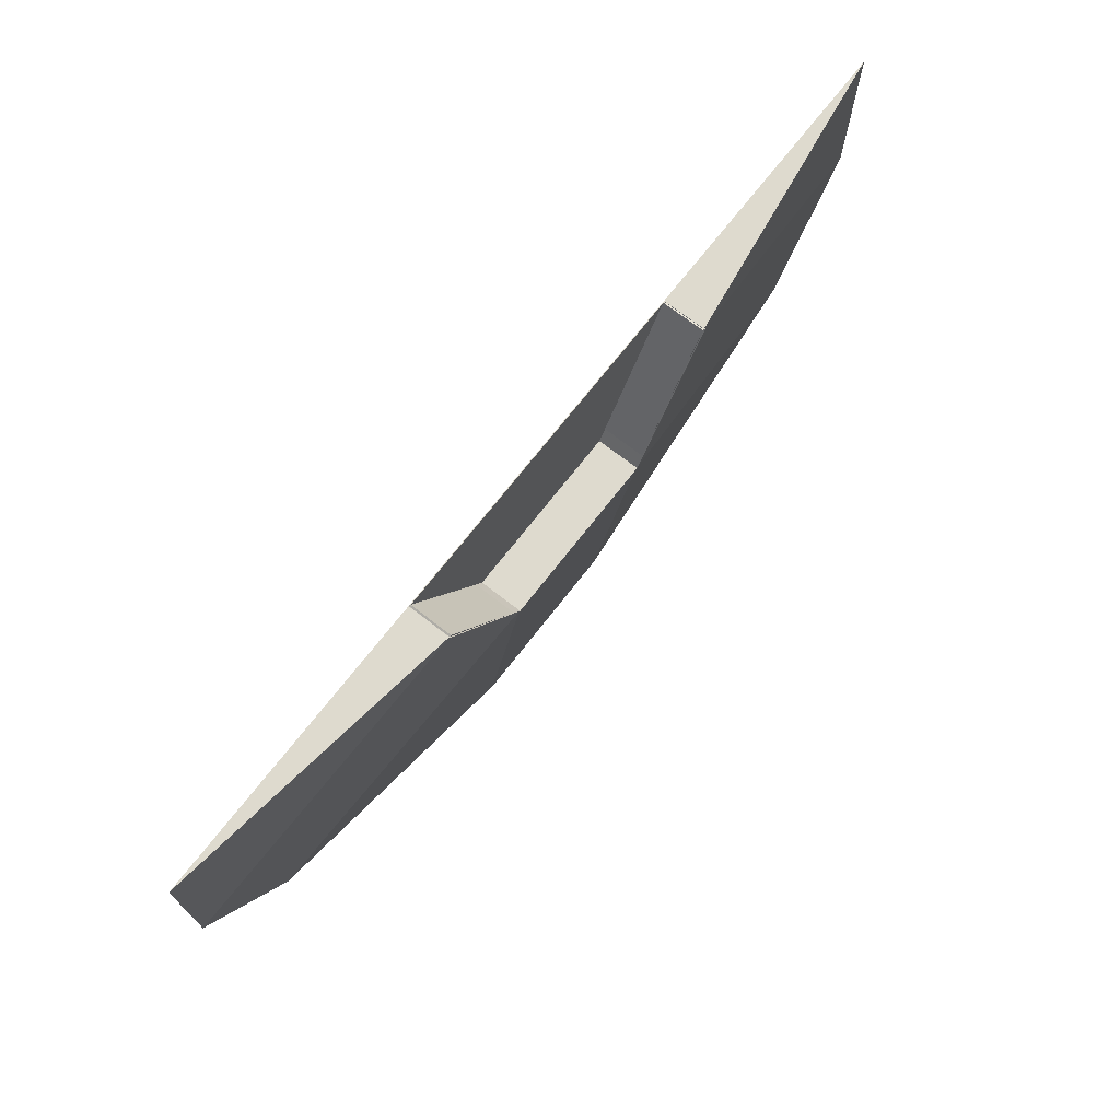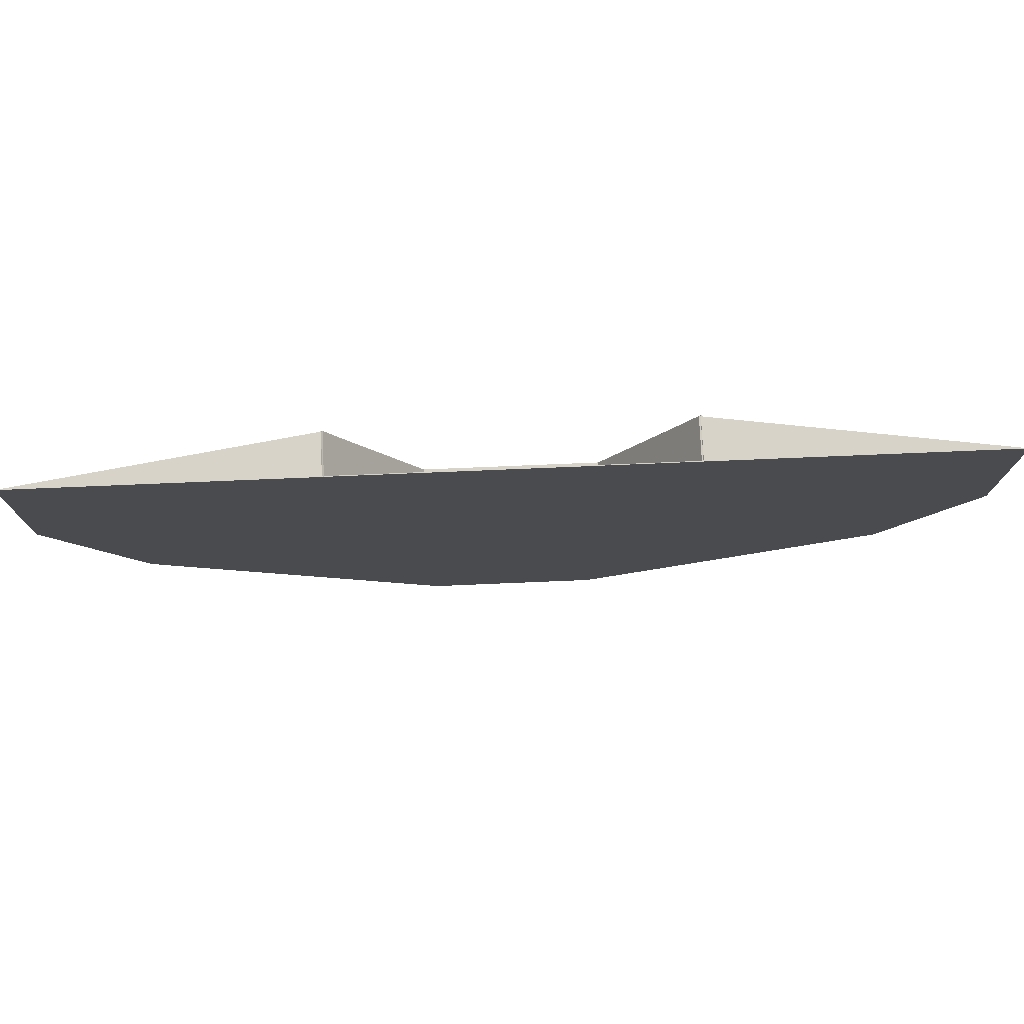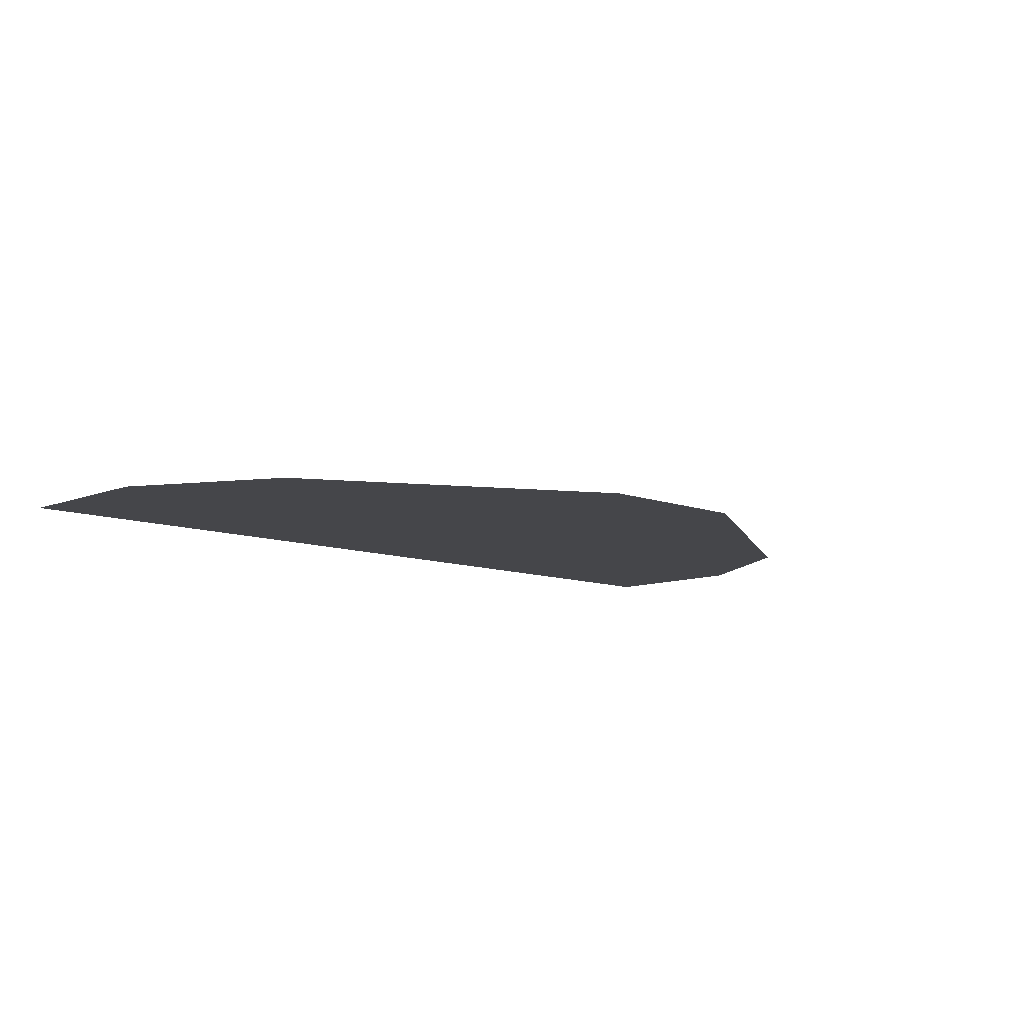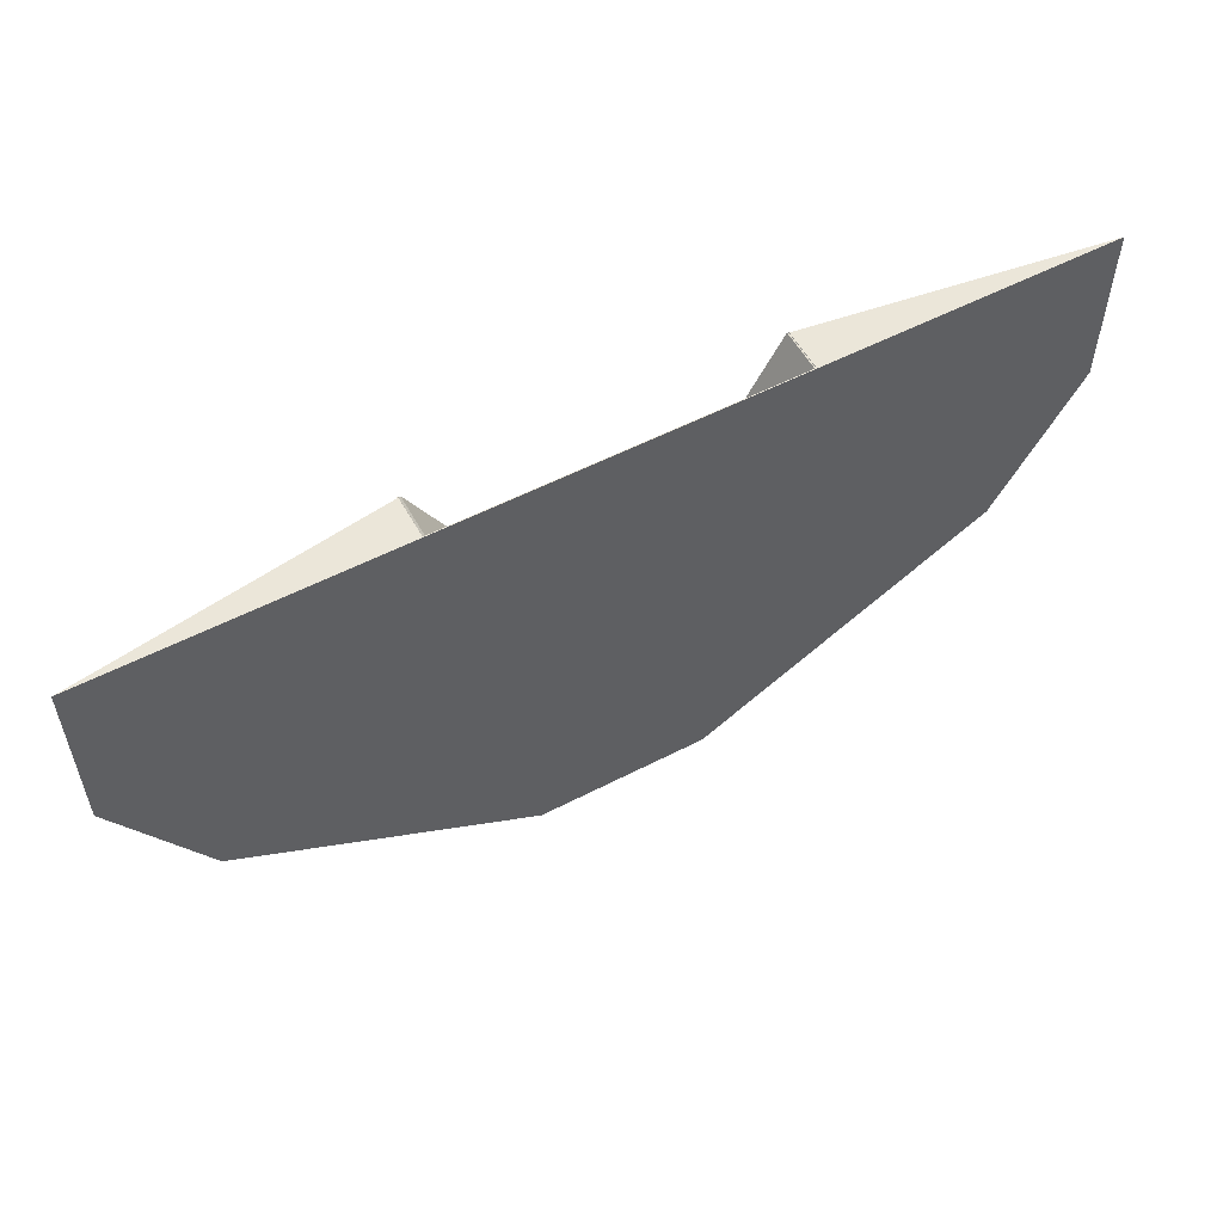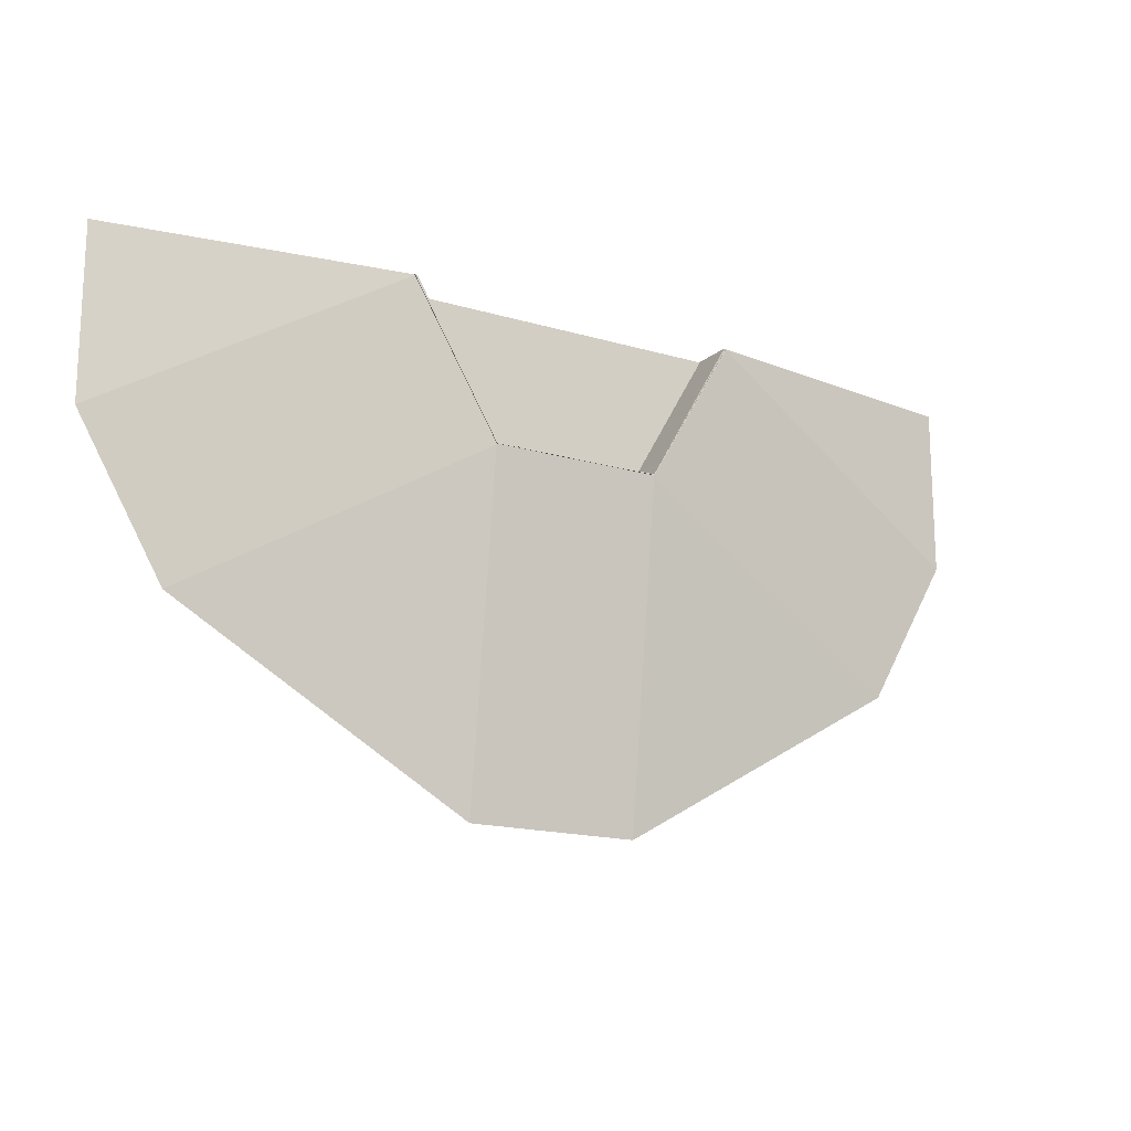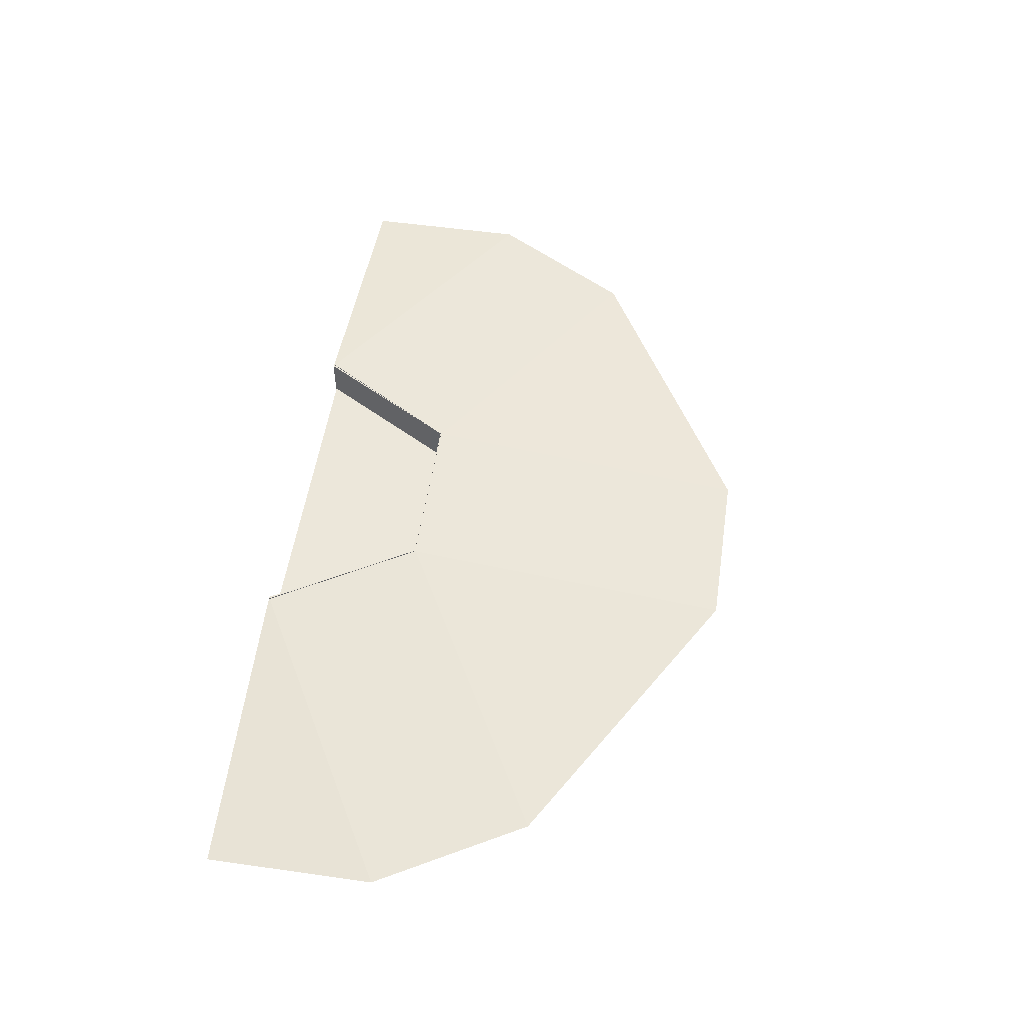
<metadata>
{"format":"obj","ext":"obj","renderer":"f3d","projection":"perspective","resolution":1024,"background":"white","views":[{"elev":71.2,"azim":127.8,"up":"+Z"},{"elev":75.9,"azim":-2.4,"up":"+Z"},{"elev":-9.9,"azim":135.8,"up":"+Y"},{"elev":55.4,"azim":-28.6,"up":"+Z"},{"elev":-16.8,"azim":148.9,"up":"+Z"},{"elev":53.6,"azim":98.6,"up":"+Y"}]}
</metadata>
<code>
v  1048 151.3 1741
v  1046 151 1743
v  1046 154.9 1743
v  1357 154.9 1219
v  1357 152.4 1219
v  1357 152.2 1219
v  2278 154.9 1743
v  2278 151 1743
v  2277 151.3 1741
v  1967 152.2 1219
v  1967 152.4 1219
v  1967 154.9 1219
v  2274 2.54 1742
v  2275 2.54 1743
v  2274 151.6 1742
v  2275 154.9 1743
v  1994 152.4 1269
v  1966 154.9 1222
v  1994 2.54 1269
v  1966 2.54 1222
v  0.0001192 0.00011 1743
v  1046 0.00011 1743
v  1049 2.54 1743
v  1049 154.9 1743
v  1053 0.00011 1743
v  1053 2.54 1743
v  2272 2.54 1743
v  2272 0.00011 1743
v  2278 0.00011 1743
v  3324 0.00011 1743
v  1331 152.4 1269
v  1331 2.54 1269
v  1359 2.54 1222
v  1050 151.6 1742
v  1359 154.9 1222
v  1050 2.54 1742
v  1965 152.4 1219
v  1360 152.4 1219
v  1057 2.54 1743
v  1057 0.00011 1743
v  2268 2.54 1743
v  2268 0.00011 1743
v  1964 152.2 1217
v  1967 151.9 1215
v  1967 0.00011 0
v  1357 0.00011 0
v  1357 151.9 1215
v  1361 152.2 1217
v  1056 0.00011 1745
v  0.0001192 0.00011 1136
v  304.8 0.00011 607.7
v  3020 0.00011 607.7
v  2269 0.00011 1745
v  3324 0.00011 1136
v  1361 152.4 1217
v  1056 152.4 1745
v  1964 152.4 1217
v  2269 152.4 1745
g <STL_BINARY>
f 1 2 3
f 3 4 1
f 1 4 5
f 1 5 6
f 7 8 9
f 9 10 7
f 7 10 11
f 7 11 12
f 13 14 15
f 15 14 16
f 15 16 17
f 17 16 18
f 17 18 19
f 19 18 20
f 2 21 22
f 22 23 2
f 2 23 24
f 2 24 3
f 25 26 22
f 22 26 23
f 27 28 14
f 14 28 29
f 8 16 14
f 8 14 30
f 30 14 29
f 7 16 8
f 31 32 33
f 24 34 31
f 24 31 35
f 35 31 33
f 24 23 36
f 36 34 24
f 12 11 37
f 12 37 4
f 4 37 38
f 4 38 5
f 35 33 18
f 18 33 20
f 39 40 41
f 41 40 42
f 39 41 19
f 19 32 39
f 20 33 19
f 19 33 32
f 43 44 45
f 45 46 43
f 43 46 47
f 43 47 37
f 37 11 44
f 37 47 48
f 37 48 38
f 47 5 38
f 10 44 11
f 13 27 14
f 36 23 26
f 6 5 47
f 40 49 25
f 50 51 40
f 45 42 40
f 45 40 46
f 46 40 51
f 40 25 50
f 50 25 22
f 50 22 21
f 52 42 45
f 53 42 28
f 28 42 52
f 52 54 30
f 28 52 29
f 29 52 30
f 47 51 6
f 47 38 55
f 6 51 50
f 6 50 1
f 47 55 48
f 38 48 55
f 25 49 26
f 26 49 56
f 26 56 36
f 36 56 34
f 49 40 39
f 39 56 49
f 32 31 39
f 39 31 56
f 34 56 31
f 52 44 54
f 54 44 10
f 37 44 57
f 54 10 9
f 17 58 15
f 53 28 27
f 27 58 53
f 13 15 27
f 27 15 58
f 42 53 41
f 41 53 58
f 41 58 19
f 19 58 17
f 43 37 57
f 44 43 57
f 52 45 44
f 46 51 47
f 8 30 9
f 9 30 54
f 1 50 2
f 2 50 21
f 16 7 18
f 18 7 12
f 18 12 35
f 35 12 4
f 35 4 24
f 24 4 3

</code>
